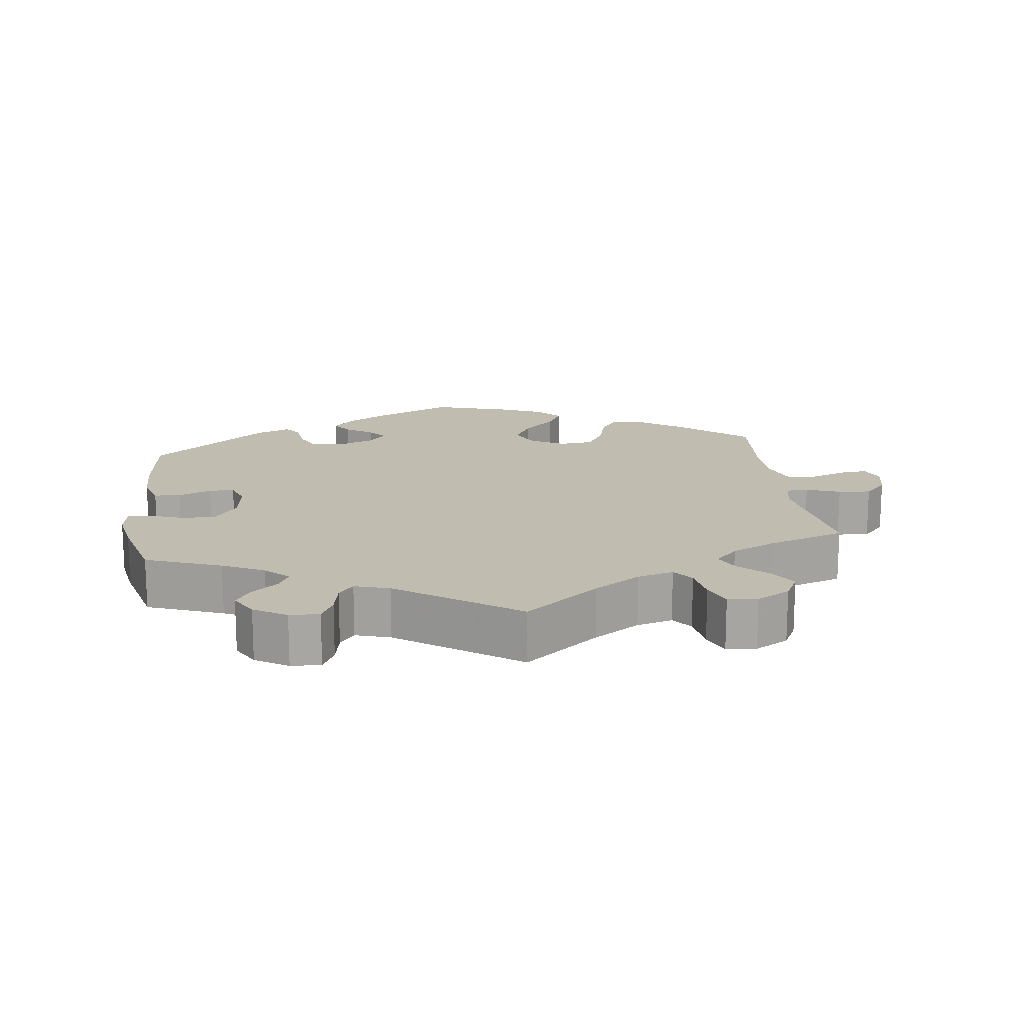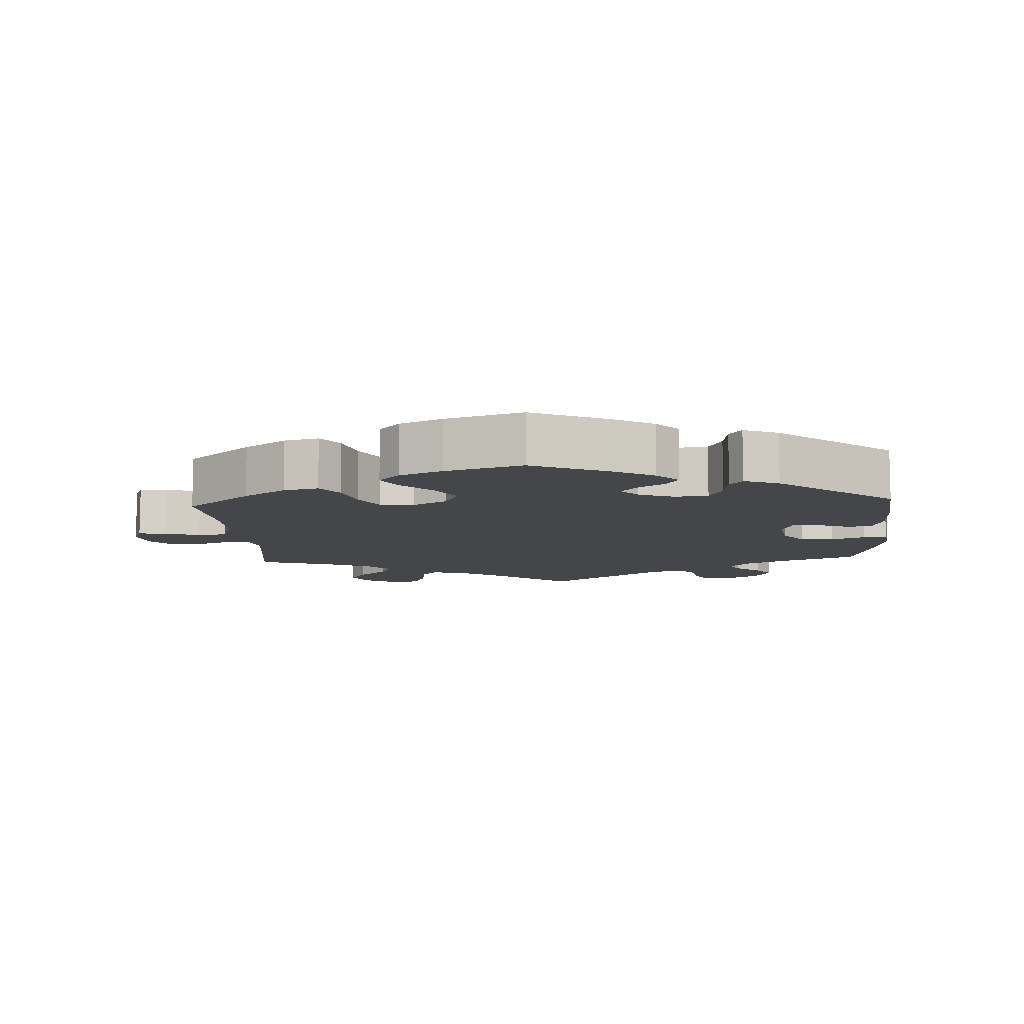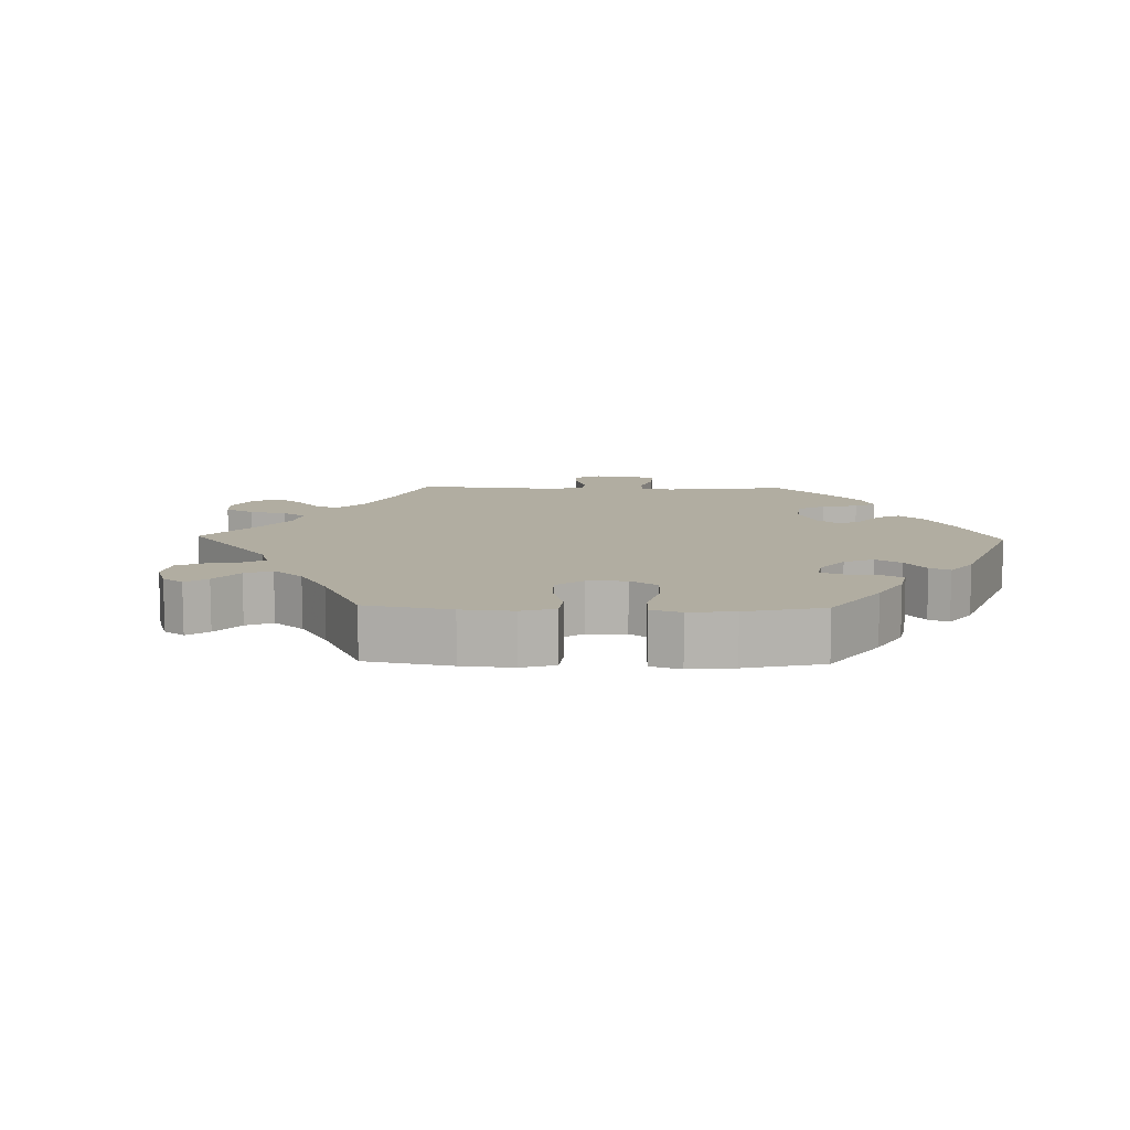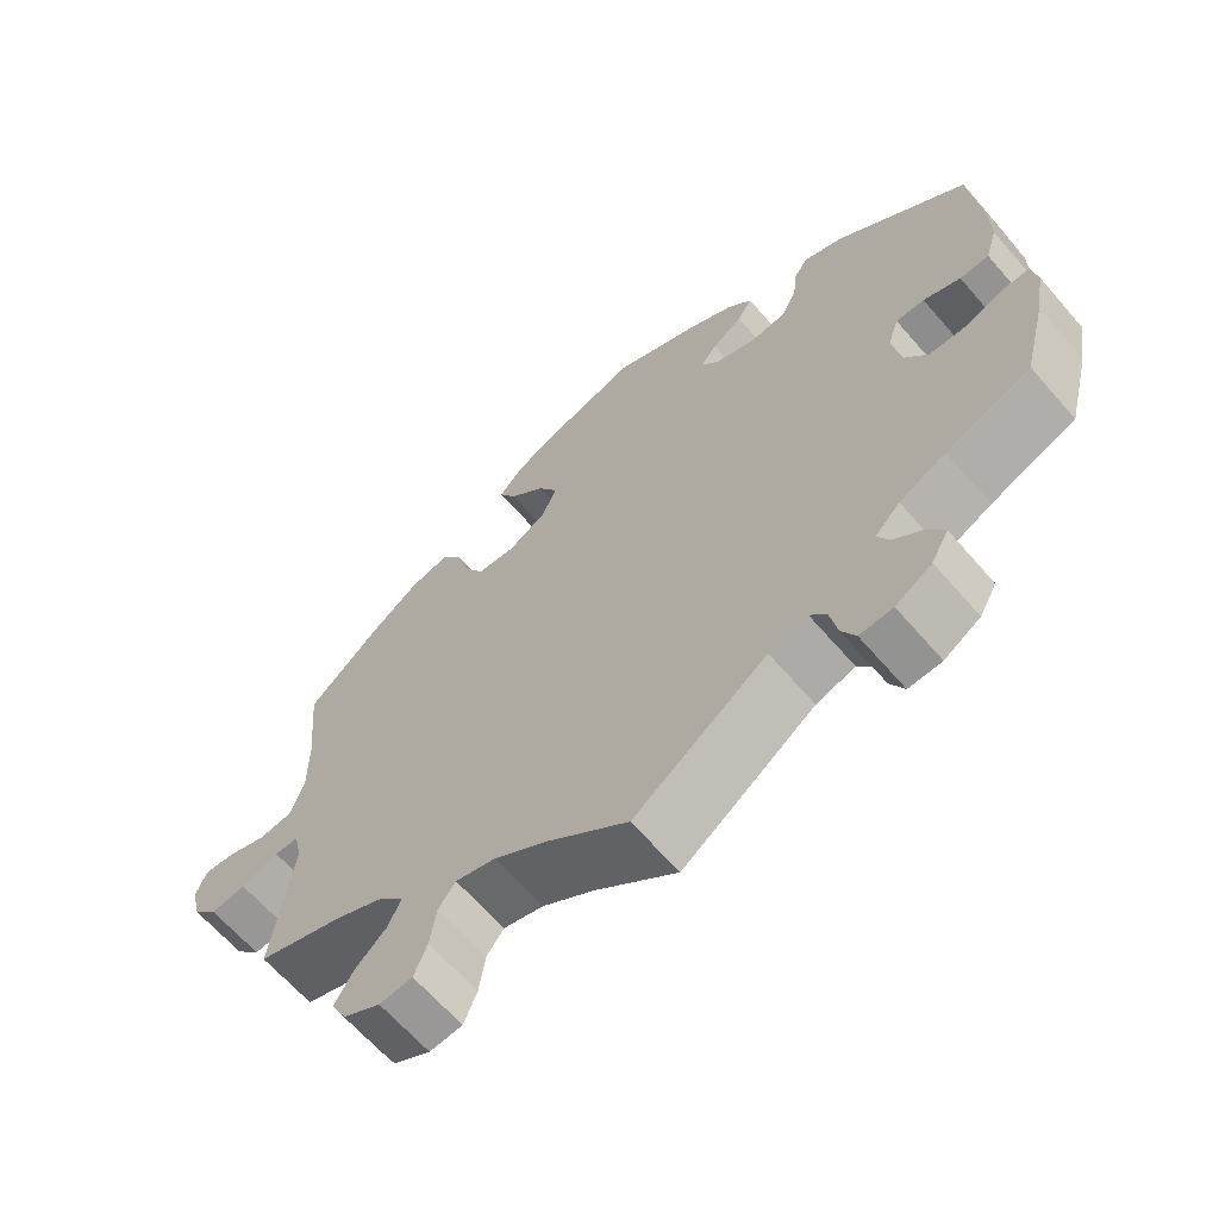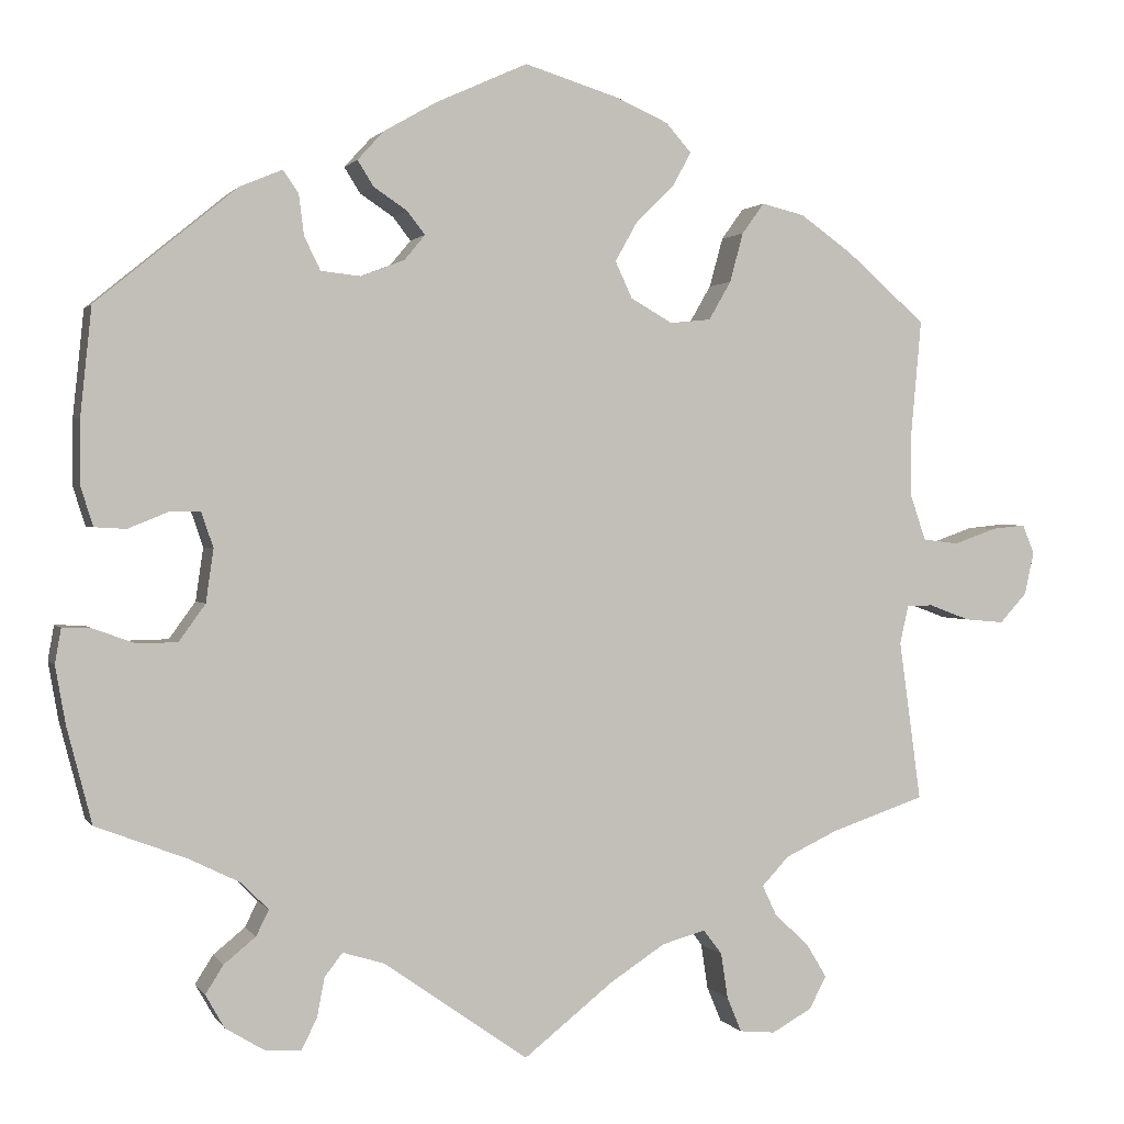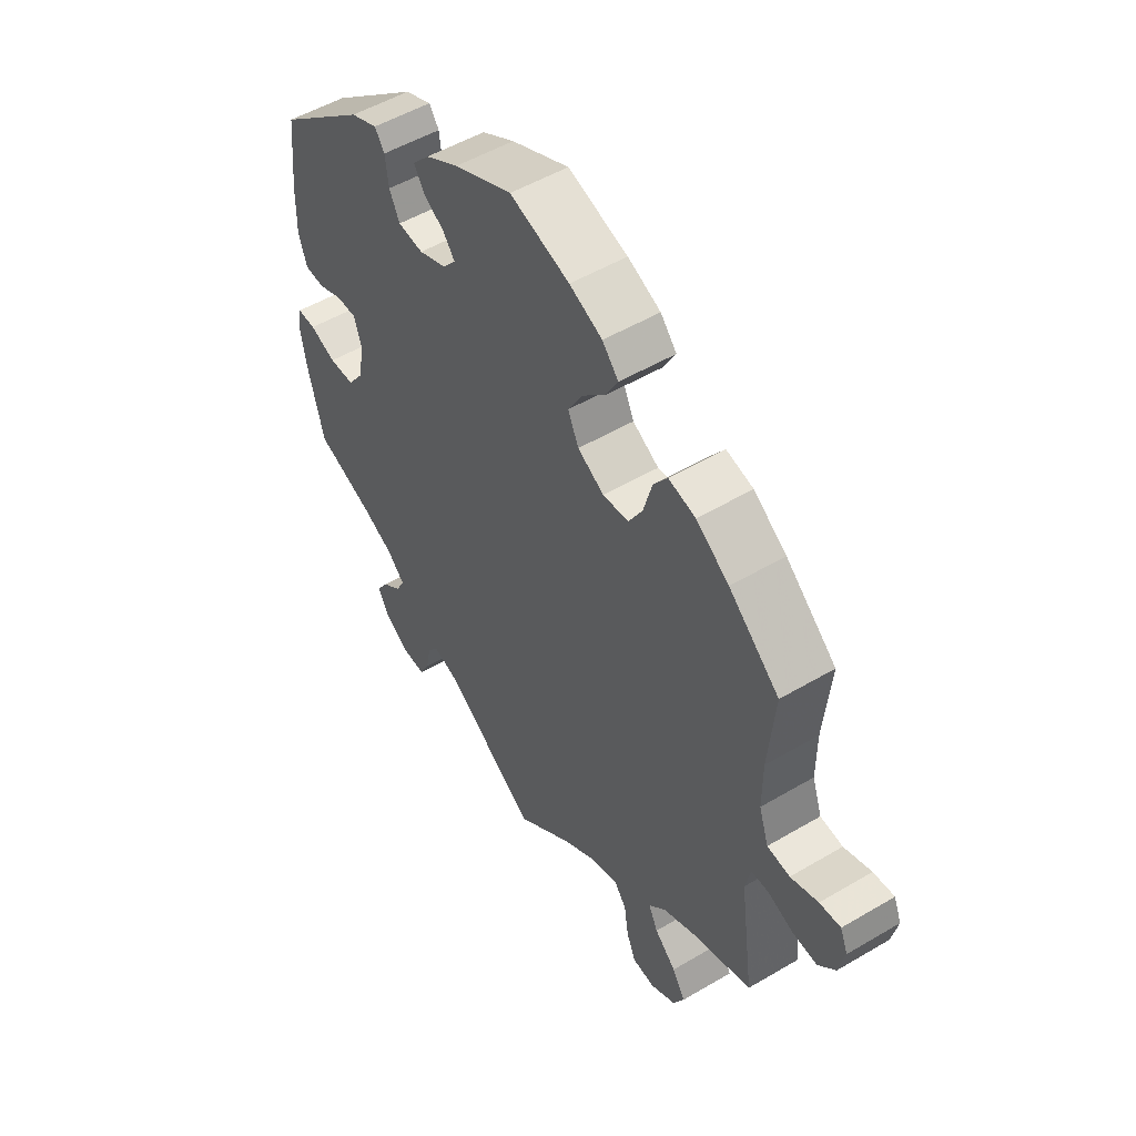
<metadata>
{"format":"obj","ext":"obj","renderer":"f3d","projection":"perspective","resolution":1024,"background":"white","views":[{"elev":16.3,"azim":172.6,"up":"+Y"},{"elev":-9.4,"azim":3.6,"up":"+Y"},{"elev":10.3,"azim":-28.5,"up":"+Y"},{"elev":-64.6,"azim":40.9,"up":"+Z"},{"elev":1.3,"azim":163.0,"up":"+Z"},{"elev":51.8,"azim":-122.6,"up":"+Z"}]}
</metadata>
<code>
v -0.105 0.07 -0.495
v -0.17 0.07 -0.453
v -0.221 0.07 -0.439
v -0.243 0.07 -0.468
v -0.251 0.07 -0.521
v -0.268 0.07 -0.562
v -0.31 0.07 -0.566
v -0.357 0.07 -0.54
v -0.377 0.07 -0.502
v -0.353 0.07 -0.462
v -0.313 0.07 -0.425
v -0.296 0.07 -0.389
v -0.328 0.07 -0.355
v -0.39 0.07 -0.326
v -0.5 0.07 -0.289
v -0.474 0.07 -0.101
v -0.484 0.07 -0.056
v -0.515 0.07 -0.055
v -0.563 0.07 -0.073
v -0.609 0.07 -0.077
v -0.641 0.07 -0.042
v -0.652 0.07 0.008
v -0.638 0.07 0.042
v -0.599 0.07 0.038
v -0.548 0.07 0.02
v -0.506 0.07 0.025
v -0.488 0.07 0.078
v -0.488 0.07 0.157
v -0.5 0.07 0.289
v -0.406 0.07 0.371
v -0.345 0.07 0.414
v -0.295 0.07 0.426
v -0.269 0.07 0.39
v -0.253 0.07 0.332
v -0.227 0.07 0.287
v -0.179 0.07 0.282
v -0.13 0.07 0.31
v -0.11 0.07 0.353
v -0.136 0.07 0.399
v -0.181 0.07 0.443
v -0.203 0.07 0.483
v -0.173 0.07 0.517
v -0.112 0.07 0.544
v -0.001 0.07 0.578
v 0.107 0.07 0.529
v 0.168 0.07 0.494
v 0.199 0.07 0.46
v 0.18 0.07 0.43
v 0.141 0.07 0.404
v 0.12 0.07 0.377
v 0.144 0.07 0.348
v 0.195 0.07 0.328
v 0.242 0.07 0.333
v 0.261 0.07 0.372
v 0.267 0.07 0.42
v 0.285 0.07 0.446
v 0.335 0.07 0.425
v 0.5 0.07 0.29
v 0.513 0.07 0.165
v 0.514 0.07 0.091
v 0.499 0.07 0.043
v 0.462 0.07 0.041
v 0.415 0.07 0.06
v 0.379 0.07 0.06
v 0.365 0.07 0.019
v 0.374 0.07 -0.043
v 0.405 0.07 -0.086
v 0.452 0.07 -0.087
v 0.501 0.07 -0.069
v 0.535 0.07 -0.068
v 0.542 0.07 -0.109
v 0.53 0.07 -0.177
v 0.501 0.07 -0.289
v 0.394 0.07 -0.33
v 0.335 0.07 -0.359
v 0.303 0.07 -0.391
v 0.318 0.07 -0.421
v 0.355 0.07 -0.451
v 0.376 0.07 -0.484
v 0.354 0.07 -0.523
v 0.308 0.07 -0.551
v 0.266 0.07 -0.553
v 0.248 0.07 -0.518
v 0.239 0.07 -0.471
v 0.218 0.07 -0.444
v 0.169 0.07 -0.459
v 0 0.07 -0.578
v -0.105 0 -0.495
v -0.17 0 -0.453
v -0.221 0 -0.439
v -0.243 0 -0.468
v -0.251 0 -0.521
v -0.268 0 -0.562
v -0.31 0 -0.566
v -0.357 0 -0.54
v -0.377 0 -0.502
v -0.353 0 -0.462
v -0.313 0 -0.425
v -0.296 0 -0.389
v -0.328 0 -0.355
v -0.39 0 -0.326
v -0.5 0 -0.289
v -0.474 0 -0.101
v -0.484 0 -0.056
v -0.515 0 -0.055
v -0.563 0 -0.073
v -0.609 0 -0.077
v -0.641 0 -0.042
v -0.652 0 0.008
v -0.638 0 0.042
v -0.599 0 0.038
v -0.548 0 0.02
v -0.506 0 0.025
v -0.488 0 0.078
v -0.488 0 0.157
v -0.5 0 0.289
v -0.406 0 0.371
v -0.345 0 0.414
v -0.295 0 0.426
v -0.269 0 0.39
v -0.253 0 0.332
v -0.227 0 0.287
v -0.179 0 0.282
v -0.13 0 0.31
v -0.11 0 0.353
v -0.136 0 0.399
v -0.181 0 0.443
v -0.203 0 0.483
v -0.173 0 0.517
v -0.112 0 0.544
v -0.001 0 0.578
v 0.107 0 0.529
v 0.168 0 0.494
v 0.199 0 0.46
v 0.18 0 0.43
v 0.141 0 0.404
v 0.12 0 0.377
v 0.144 0 0.348
v 0.195 0 0.328
v 0.242 0 0.333
v 0.261 0 0.372
v 0.267 0 0.42
v 0.285 0 0.446
v 0.335 0 0.425
v 0.5 0 0.29
v 0.513 0 0.165
v 0.514 0 0.091
v 0.499 0 0.043
v 0.462 0 0.041
v 0.415 0 0.06
v 0.379 0 0.06
v 0.365 0 0.019
v 0.374 0 -0.043
v 0.405 0 -0.086
v 0.452 0 -0.087
v 0.501 0 -0.069
v 0.535 0 -0.068
v 0.542 0 -0.109
v 0.53 0 -0.177
v 0.501 0 -0.289
v 0.394 0 -0.33
v 0.335 0 -0.359
v 0.303 0 -0.391
v 0.318 0 -0.421
v 0.355 0 -0.451
v 0.376 0 -0.484
v 0.354 0 -0.523
v 0.308 0 -0.551
v 0.266 0 -0.553
v 0.248 0 -0.518
v 0.239 0 -0.471
v 0.218 0 -0.444
v 0.169 0 -0.459
v 0 0 -0.578
f 86 87 1
f 85 86 1 2
f 81 82 83 84
f 81 84 85
f 80 81 85
f 77 78 79 80
f 76 77 80 85
f 75 76 85 2
f 71 72 73 74
f 68 69 70 71
f 67 68 71 74
f 66 67 74 75
f 60 61 62 63
f 60 63 64
f 59 60 64
f 58 59 64
f 57 58 64
f 54 55 56 57
f 53 54 57 64
f 52 53 64 65
f 46 47 48 49
f 46 49 50
f 45 46 50
f 44 45 50
f 43 44 50
f 42 43 50 51
f 39 40 41 42
f 38 39 42 51
f 31 32 33 34
f 31 34 35
f 28 29 30 31
f 27 28 31 35
f 26 27 35 36
f 22 23 24 25
f 20 21 22 25
f 18 19 20 25
f 17 18 25 26
f 14 15 16
f 13 14 16 17
f 12 13 17 26
f 8 9 10 11
f 8 11 12
f 7 8 12
f 4 5 6 7
f 4 7 12
f 3 4 12 26
f 37 38 51 52
f 52 65 66 75
f 36 37 52 75
f 26 36 75
f 2 3 26 75
f 88 174 173
f 89 88 173 172
f 171 170 169 168
f 172 171 168
f 172 168 167
f 167 166 165 164
f 172 167 164 163
f 89 172 163 162
f 161 160 159 158
f 158 157 156 155
f 161 158 155 154
f 162 161 154 153
f 150 149 148 147
f 151 150 147
f 151 147 146
f 151 146 145
f 151 145 144
f 144 143 142 141
f 151 144 141 140
f 152 151 140 139
f 136 135 134 133
f 137 136 133
f 137 133 132
f 137 132 131
f 137 131 130
f 138 137 130 129
f 129 128 127 126
f 138 129 126 125
f 121 120 119 118
f 122 121 118
f 118 117 116 115
f 122 118 115 114
f 123 122 114 113
f 112 111 110 109
f 112 109 108 107
f 112 107 106 105
f 113 112 105 104
f 103 102 101
f 104 103 101 100
f 113 104 100 99
f 98 97 96 95
f 99 98 95
f 99 95 94
f 94 93 92 91
f 99 94 91
f 113 99 91 90
f 139 138 125 124
f 162 153 152 139
f 162 139 124 123
f 162 123 113
f 162 113 90 89
f 1 88 89 2
f 2 89 90 3
f 3 90 91 4
f 4 91 92 5
f 5 92 93 6
f 6 93 94 7
f 7 94 95 8
f 8 95 96 9
f 9 96 97 10
f 10 97 98 11
f 11 98 99 12
f 12 99 100 13
f 13 100 101 14
f 14 101 102 15
f 15 102 103 16
f 16 103 104 17
f 17 104 105 18
f 18 105 106 19
f 19 106 107 20
f 20 107 108 21
f 21 108 109 22
f 22 109 110 23
f 23 110 111 24
f 24 111 112 25
f 25 112 113 26
f 26 113 114 27
f 27 114 115 28
f 28 115 116 29
f 29 116 117 30
f 30 117 118 31
f 31 118 119 32
f 32 119 120 33
f 33 120 121 34
f 34 121 122 35
f 35 122 123 36
f 36 123 124 37
f 37 124 125 38
f 38 125 126 39
f 39 126 127 40
f 40 127 128 41
f 41 128 129 42
f 42 129 130 43
f 43 130 131 44
f 44 131 132 45
f 45 132 133 46
f 46 133 134 47
f 47 134 135 48
f 48 135 136 49
f 49 136 137 50
f 50 137 138 51
f 51 138 139 52
f 52 139 140 53
f 53 140 141 54
f 54 141 142 55
f 55 142 143 56
f 56 143 144 57
f 57 144 145 58
f 58 145 146 59
f 59 146 147 60
f 60 147 148 61
f 61 148 149 62
f 62 149 150 63
f 63 150 151 64
f 64 151 152 65
f 65 152 153 66
f 66 153 154 67
f 67 154 155 68
f 68 155 156 69
f 69 156 157 70
f 70 157 158 71
f 71 158 159 72
f 72 159 160 73
f 73 160 161 74
f 74 161 162 75
f 75 162 163 76
f 76 163 164 77
f 77 164 165 78
f 78 165 166 79
f 79 166 167 80
f 80 167 168 81
f 81 168 169 82
f 82 169 170 83
f 83 170 171 84
f 84 171 172 85
f 85 172 173 86
f 86 173 174 87
f 87 174 88 1

</code>
